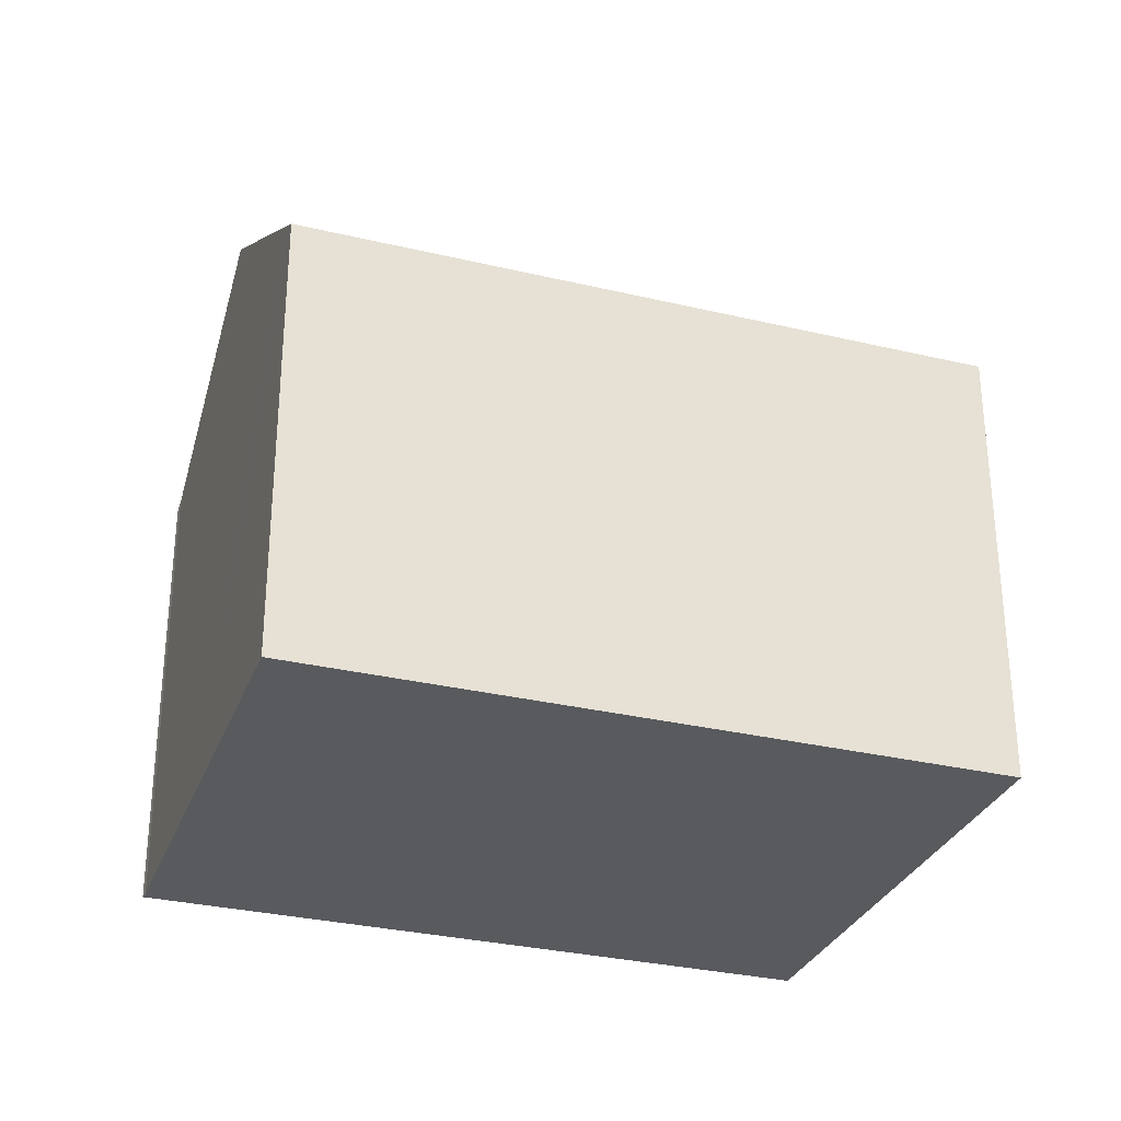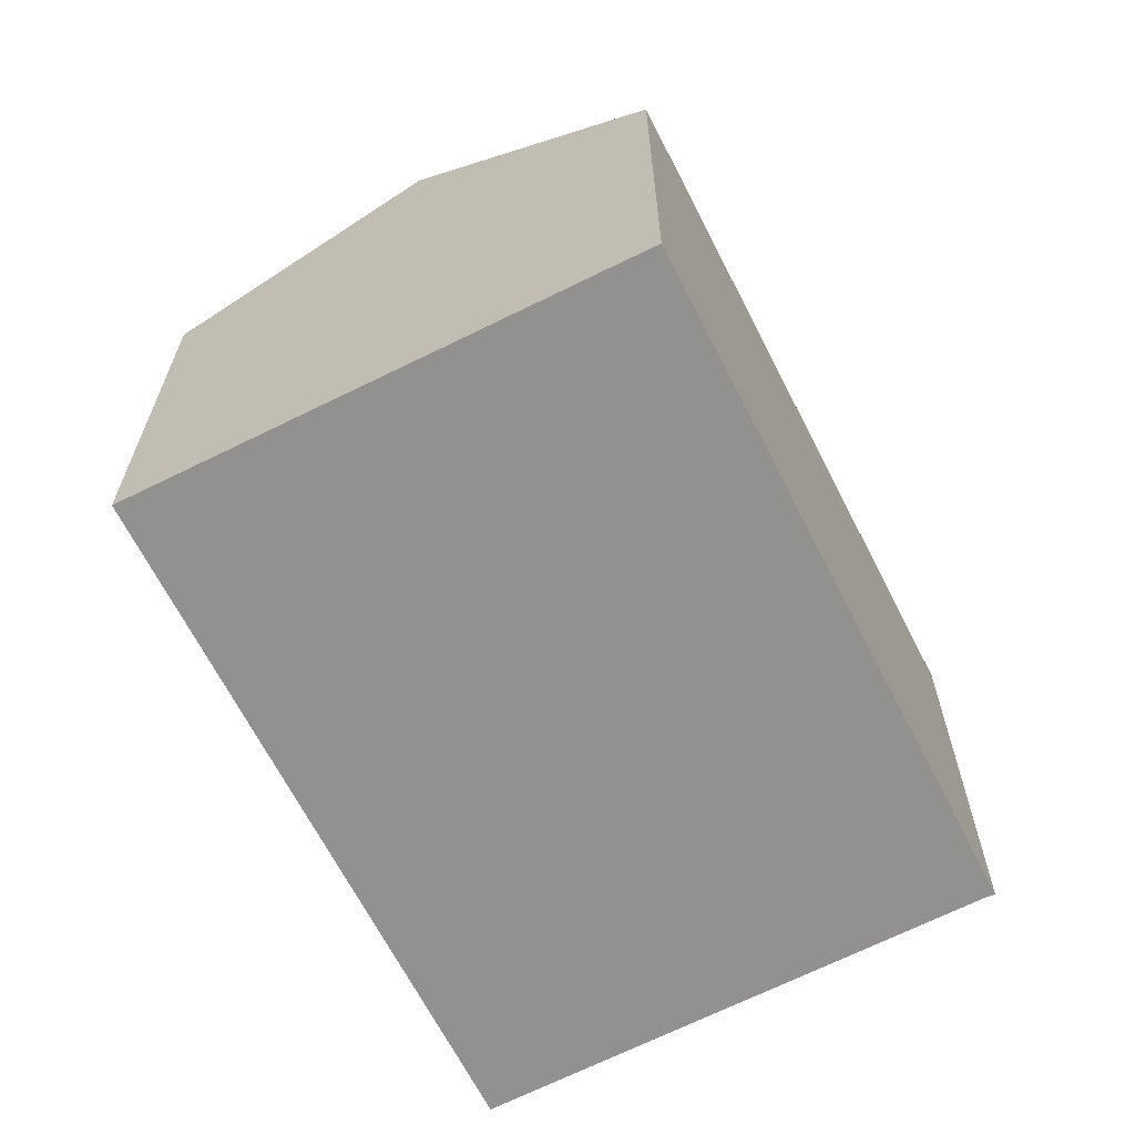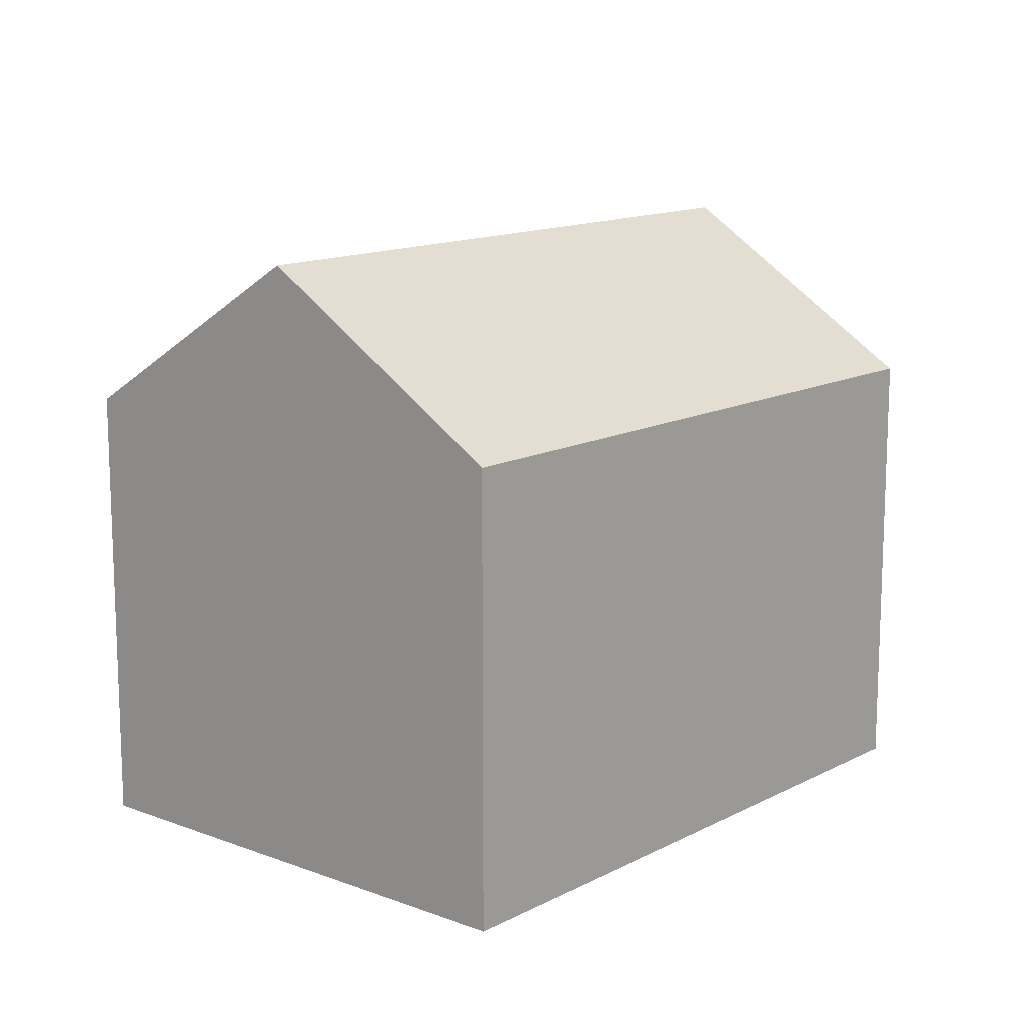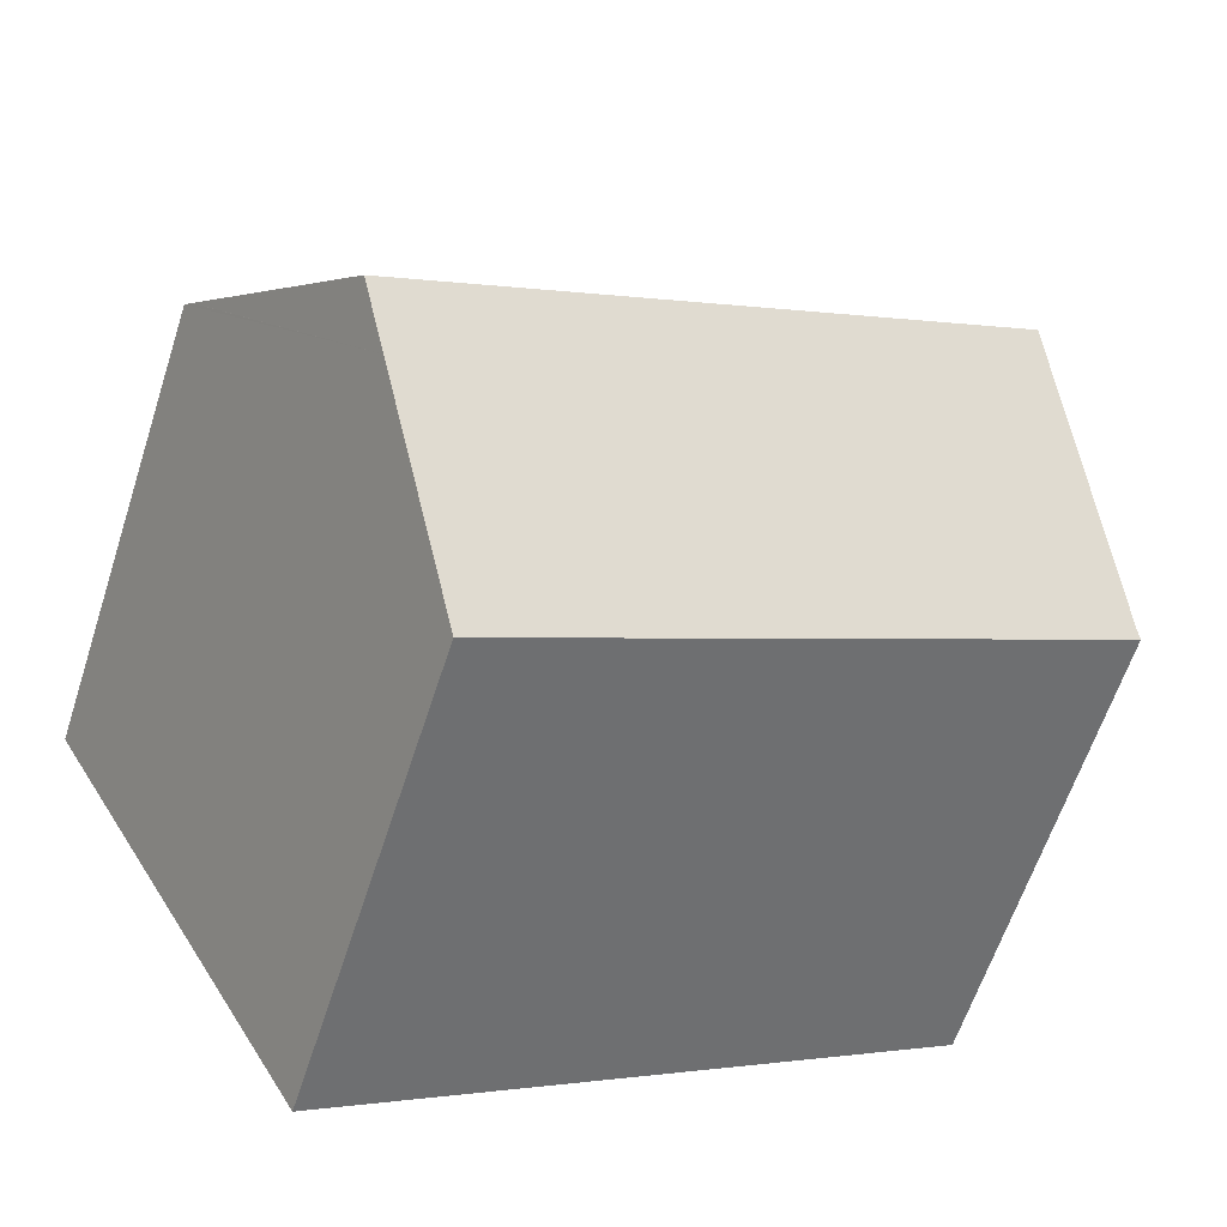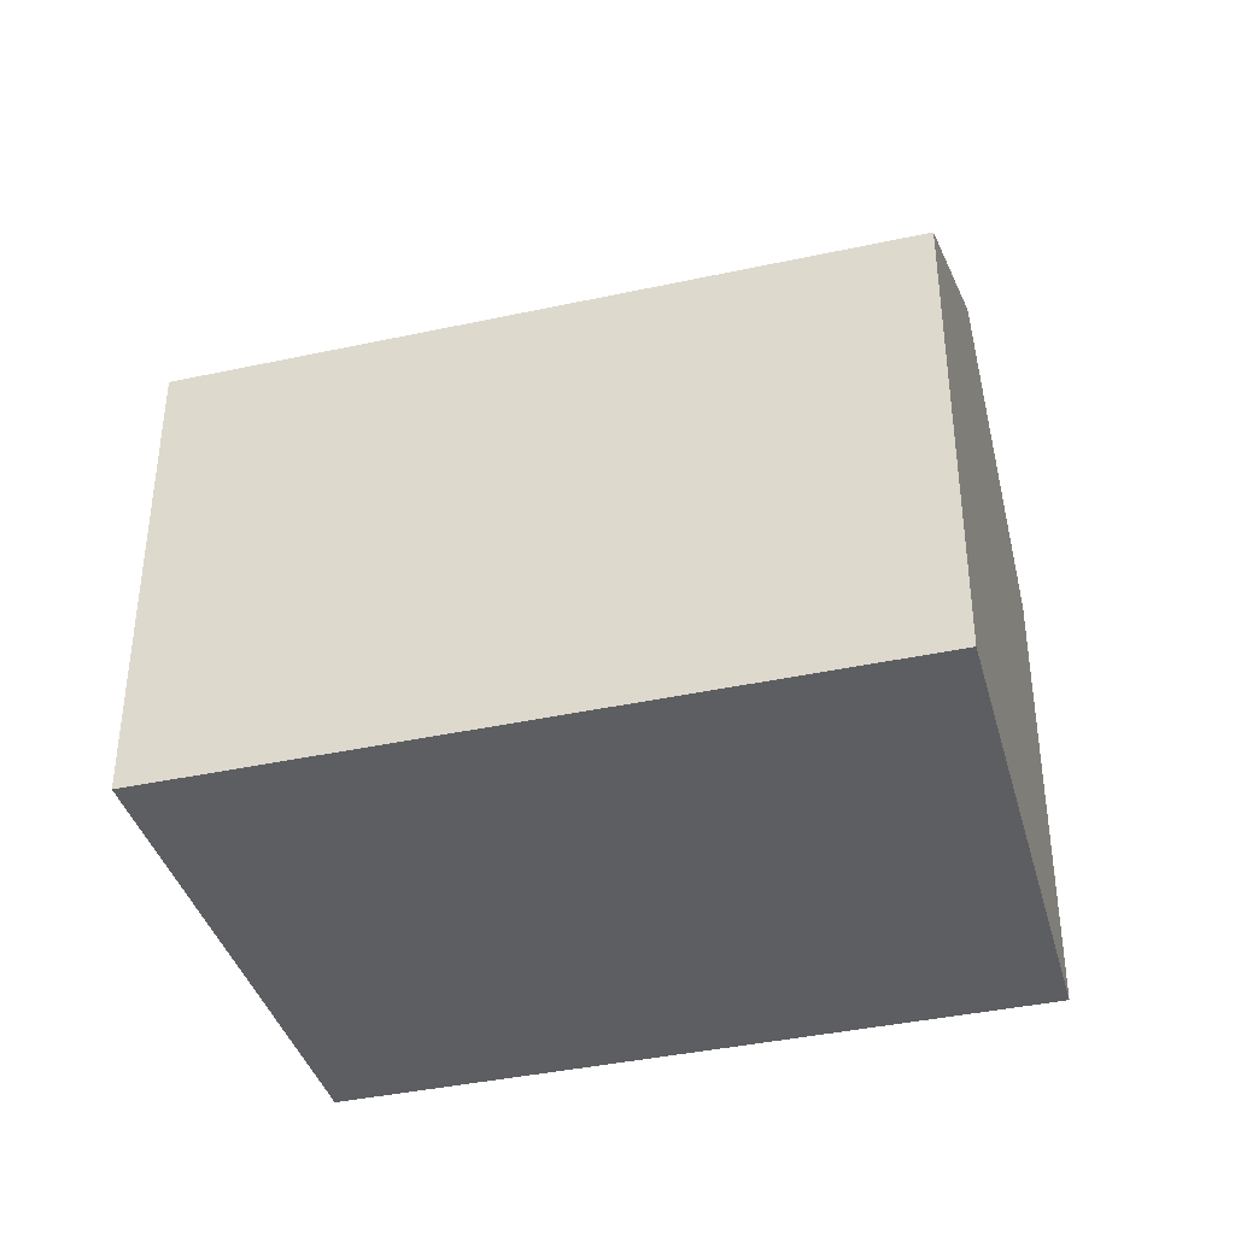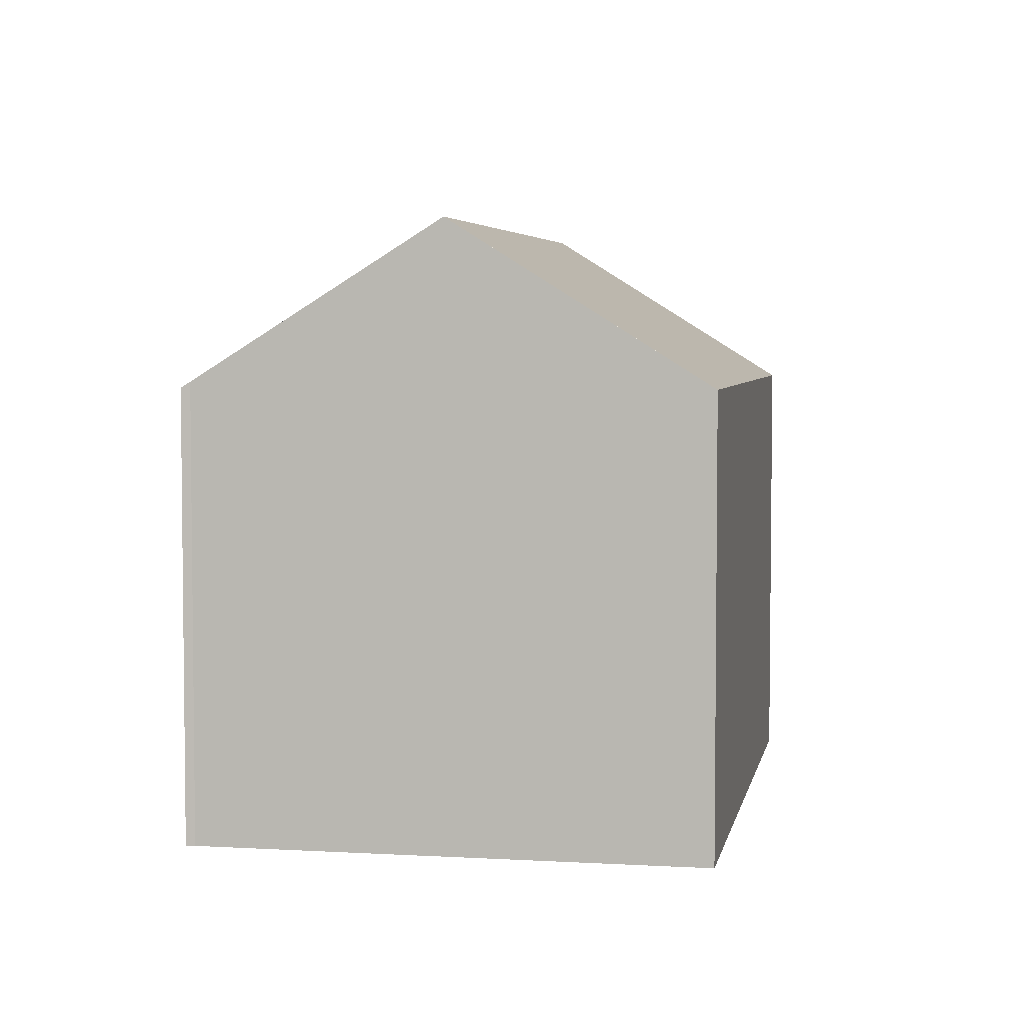
<metadata>
{"format":"obj","ext":"obj","renderer":"f3d","projection":"perspective","resolution":1024,"background":"white","views":[{"elev":-30.9,"azim":10.9,"up":"+Y"},{"elev":-66.1,"azim":146.7,"up":"+Y"},{"elev":13.5,"azim":160.5,"up":"+Y"},{"elev":-62.2,"azim":162.0,"up":"+Z"},{"elev":-39.2,"azim":45.0,"up":"+Y"},{"elev":4.5,"azim":-49.7,"up":"+Y"}]}
</metadata>
<code>
v  3.225 15.29 5.654
v  21.36 11.45 2.382
v  18.25 15.29 -2.945
v  21.52 11.25 2.662
v  6.424 11.25 11.3
v  6.229 11.49 10.96
v  0 11.23 6.879e-16
v  17.51 14.37 -4.218
v  14.99 11.25 -8.542
v  0.133 11.38 0.194
v  14.99 5.23e-16 -8.542
v  0 0 0
v  0.133 -1.188e-17 0.194
v  3.225 -3.462e-16 5.654
v  6.424 -6.92e-16 11.3
v  6.229 -6.71e-16 10.96
v  21.52 -1.63e-16 2.662
v  21.37 11.43 2.402
v  21.37 -1.471e-16 2.402
v  21.36 -1.459e-16 2.382
v  17.51 2.583e-16 -4.218
v  18.25 1.803e-16 -2.945
g defaultobject
f 1 2 3
f 2 1 4
f 4 1 5
f 5 1 6
f 7 8 9
f 8 7 3
f 3 7 10
f 1 3 10
f 11 7 9
f 7 11 12
f 7 13 10
f 13 7 12
f 13 1 10
f 1 13 6
f 6 13 14
f 6 14 5
f 5 14 15
f 15 14 16
f 15 4 5
f 4 15 17
f 2 8 3
f 8 2 18
f 8 18 4
f 8 4 17
f 8 17 9
f 9 17 19
f 9 19 11
f 11 19 20
f 11 20 21
f 21 20 22
f 16 17 15
f 17 16 20
f 20 16 22
f 22 16 14
f 22 14 13
f 22 13 21
f 21 13 11
f 11 13 12

</code>
